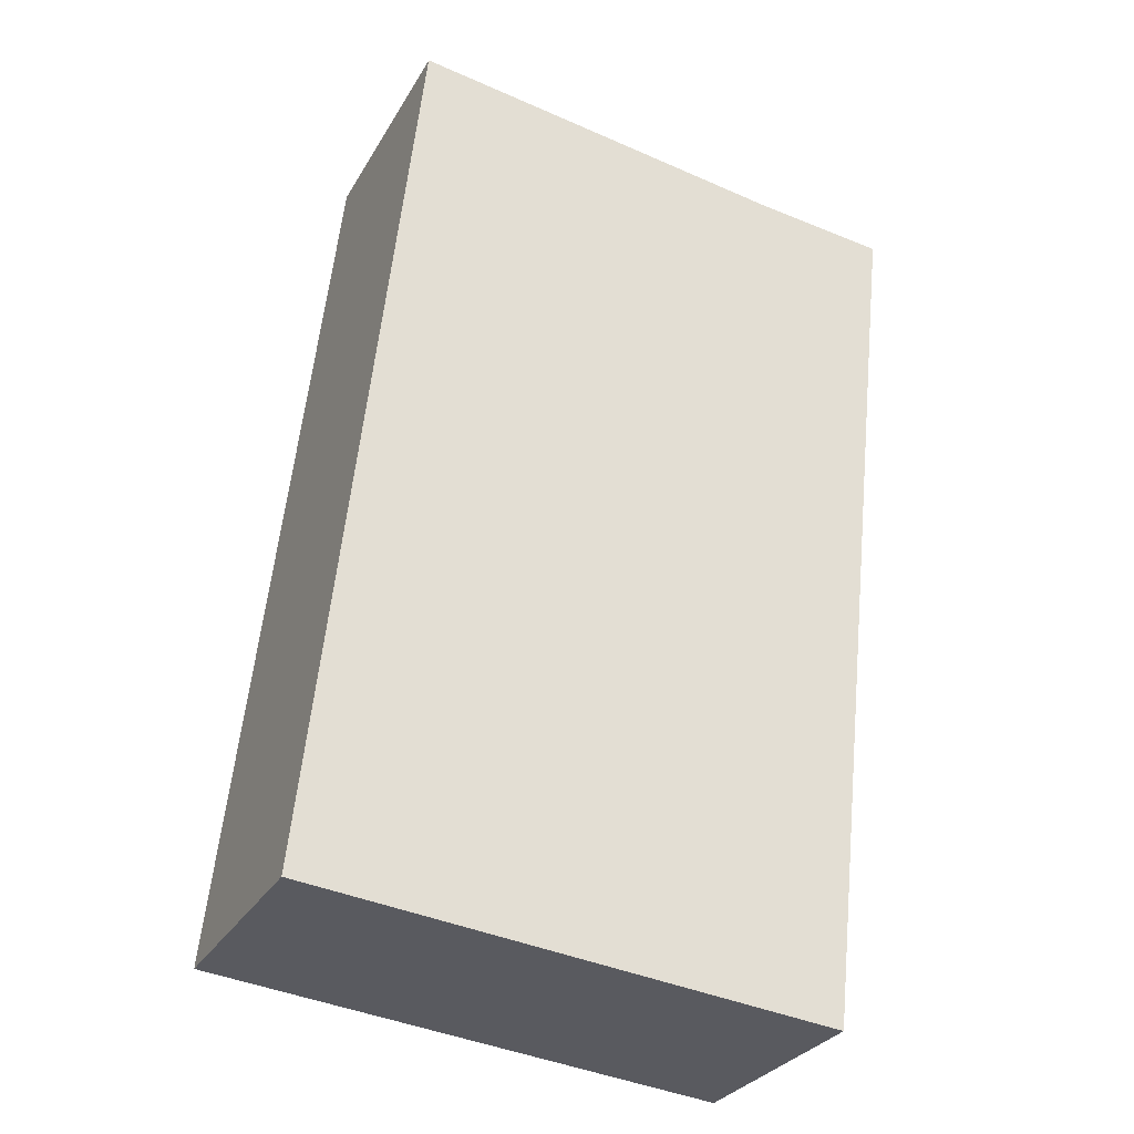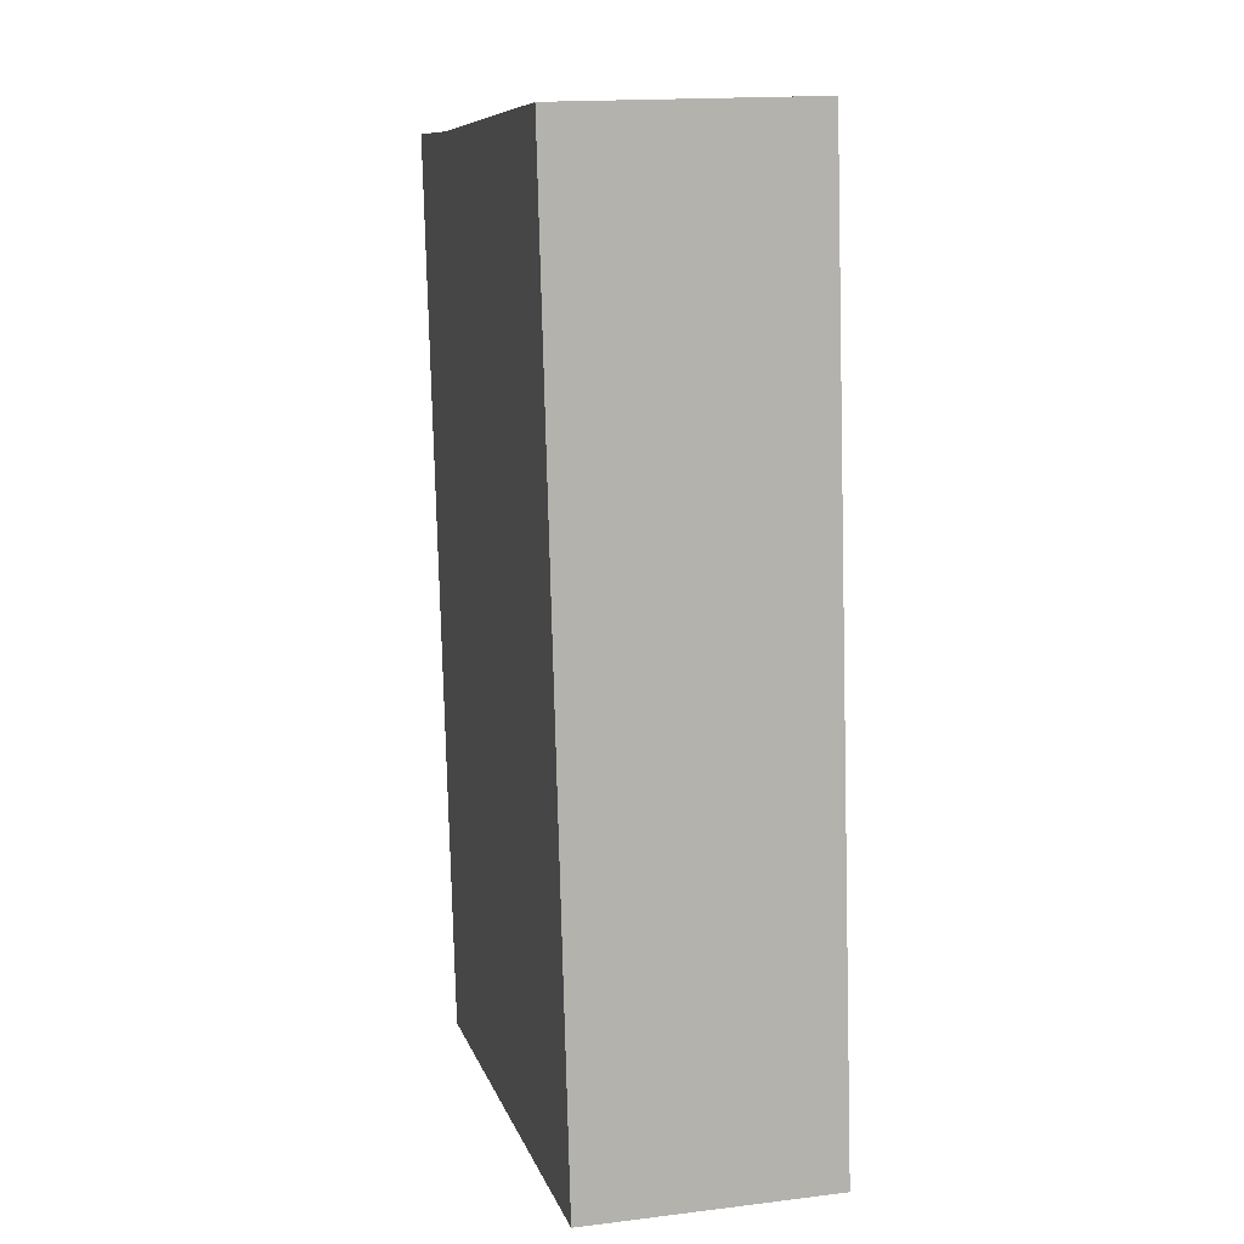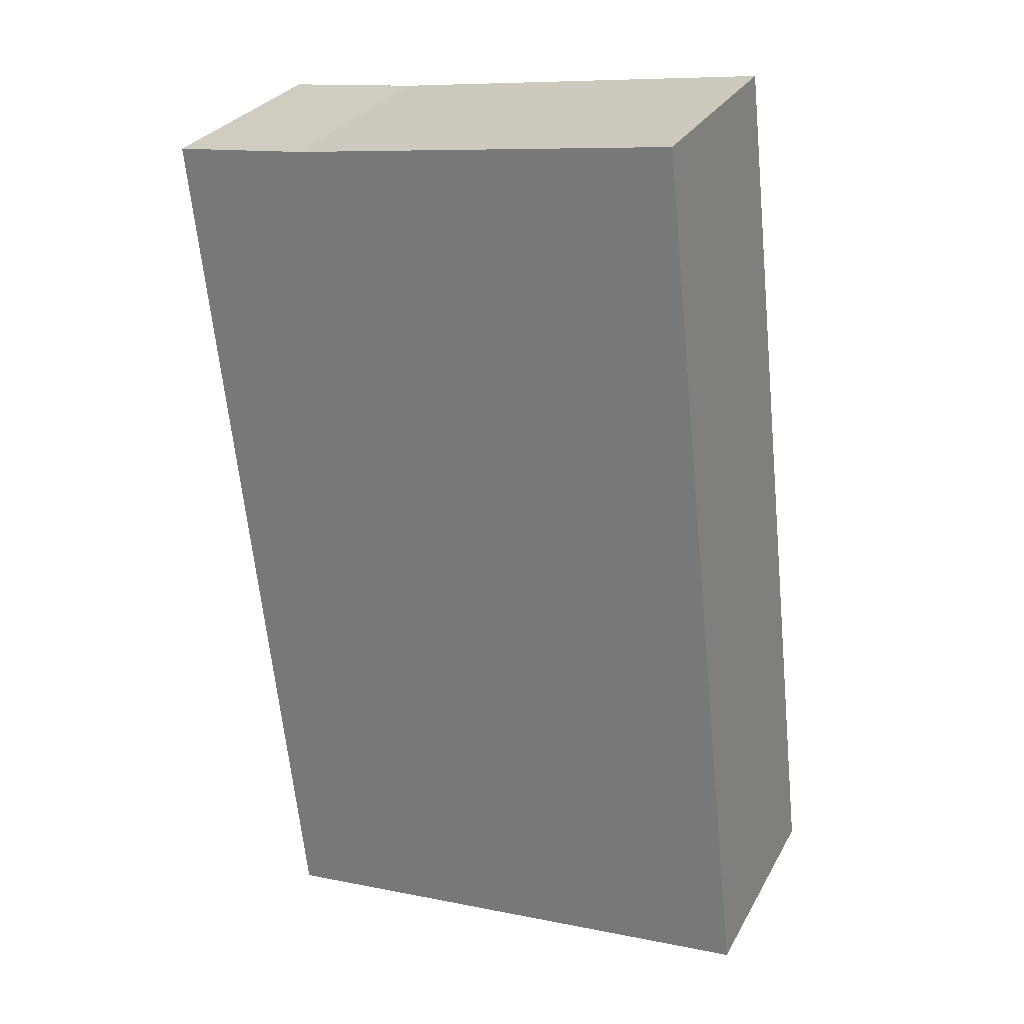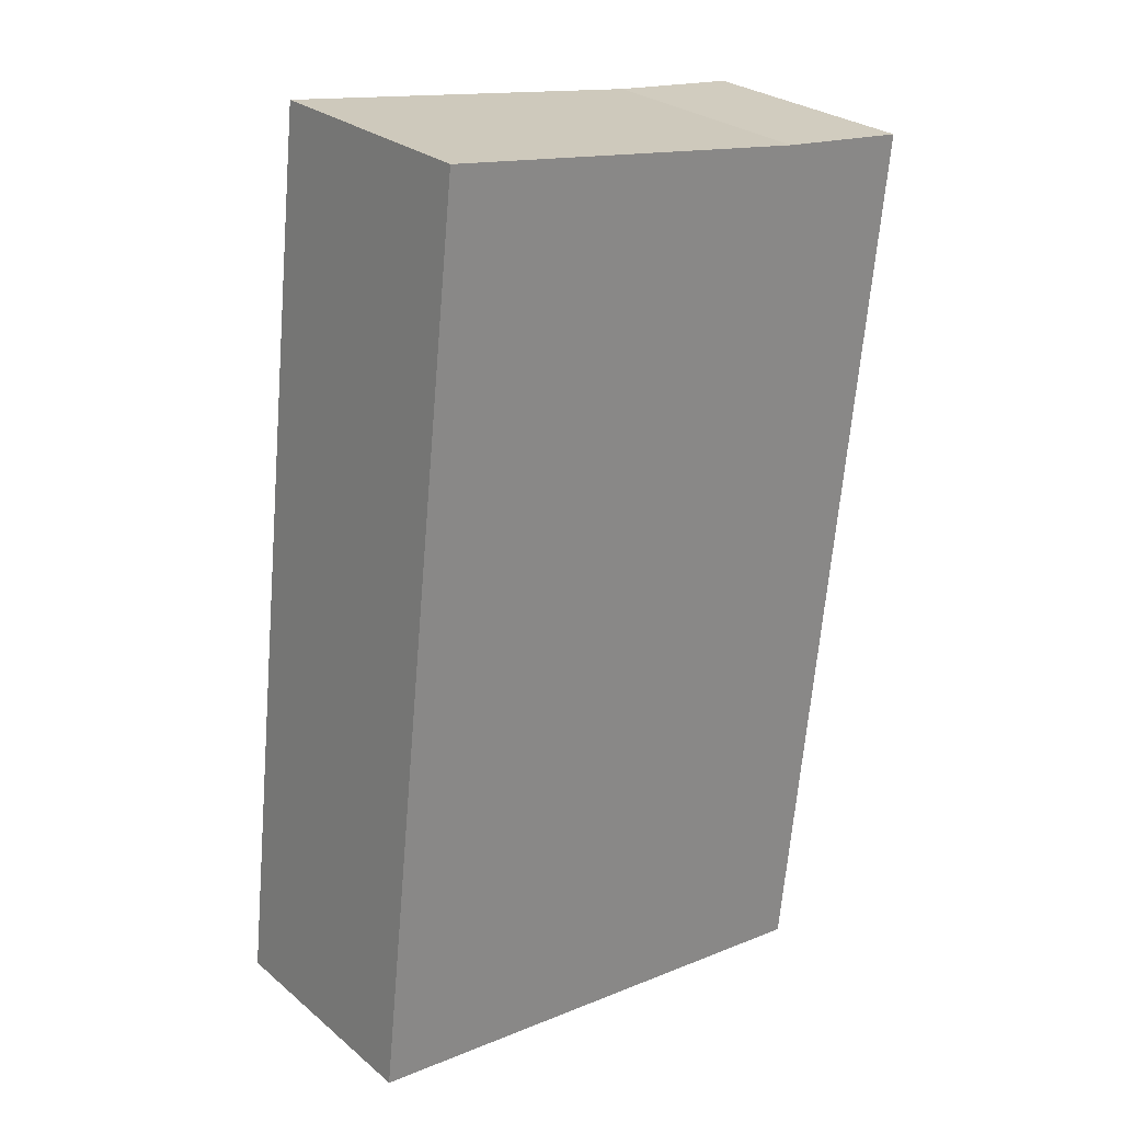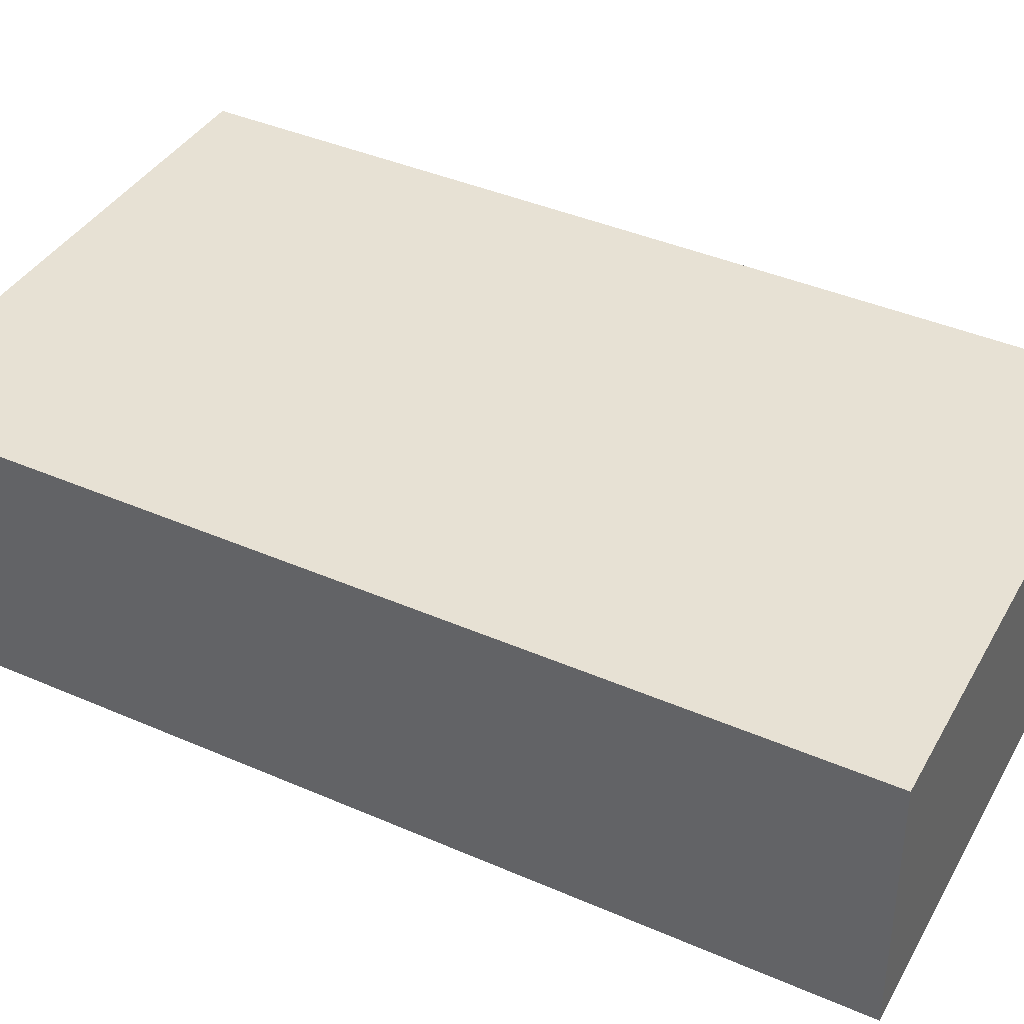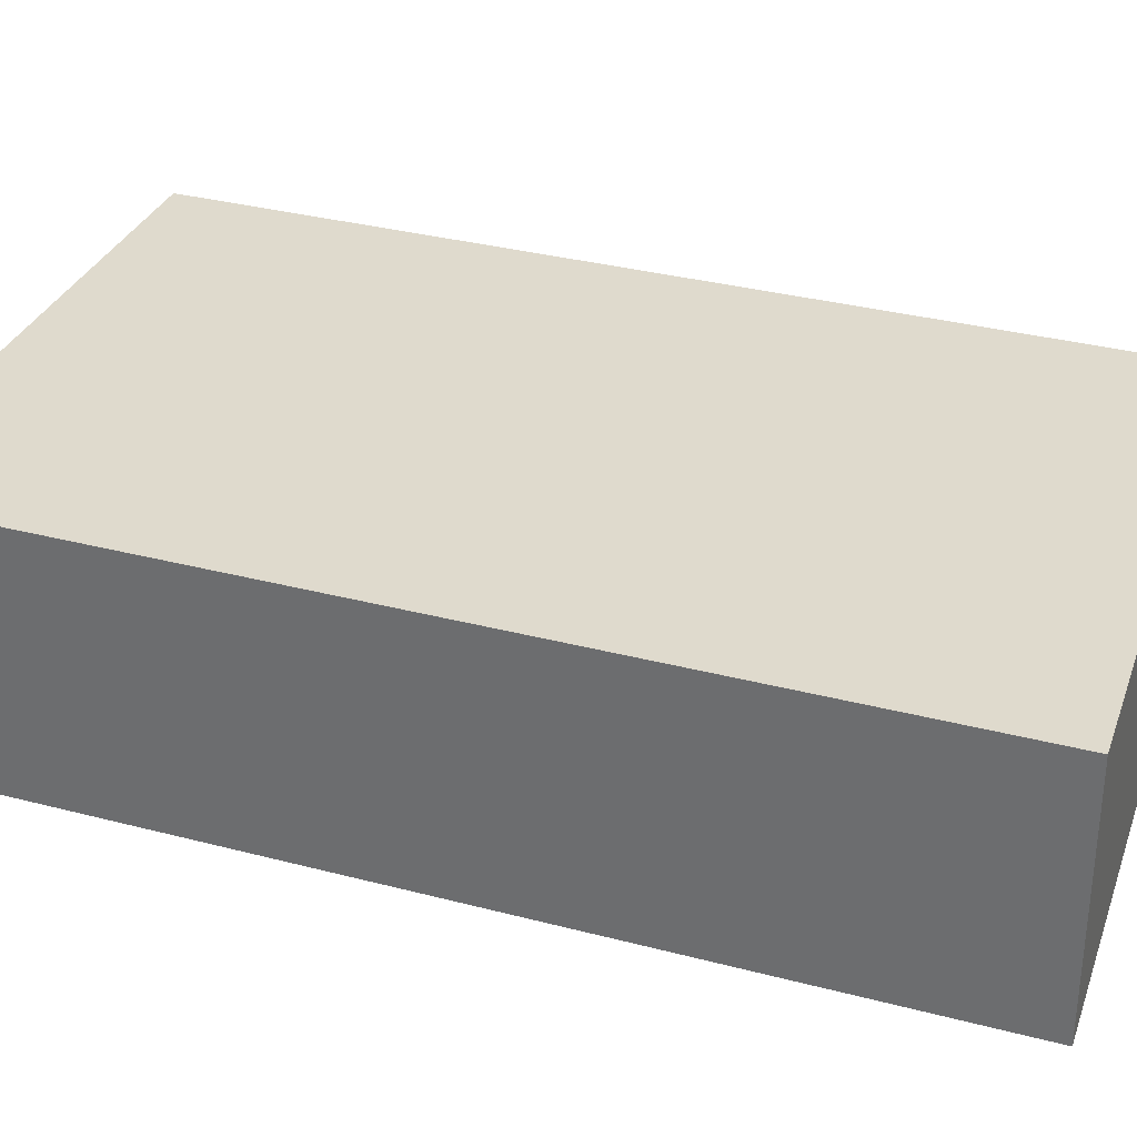
<metadata>
{"format":"obj","ext":"obj","renderer":"f3d","projection":"perspective","resolution":1024,"background":"white","views":[{"elev":-29.5,"azim":-24.9,"up":"+Z"},{"elev":16.4,"azim":-104.1,"up":"+Z"},{"elev":28.4,"azim":-156.2,"up":"+Z"},{"elev":27.3,"azim":-38.5,"up":"+Z"},{"elev":39.6,"azim":-55.2,"up":"+Y"},{"elev":32.8,"azim":-63.7,"up":"+Y"}]}
</metadata>
<code>
v  0 2.314 1.417e-16
v  5.138 2.314 0.809
v  4.989 2.314 -0.546
v  5.928 2.314 7.95
v  4.629 2.314 8.092
v  0.944 2.314 8.634
v  4.989 3.343e-17 -0.546
v  0 0 0
v  0.944 -5.287e-16 8.634
v  4.629 -4.955e-16 8.092
v  5.928 -4.868e-16 7.95
v  5.138 -4.954e-17 0.809
g defaultobject
f 1 2 3
f 2 1 4
f 4 1 5
f 5 1 6
f 7 1 3
f 1 7 8
f 8 6 1
f 6 8 9
f 9 5 6
f 5 9 10
f 10 4 5
f 4 10 11
f 2 7 3
f 7 2 12
f 12 2 4
f 12 4 11
f 11 10 12
f 7 9 8
f 9 7 12
f 9 12 10

</code>
